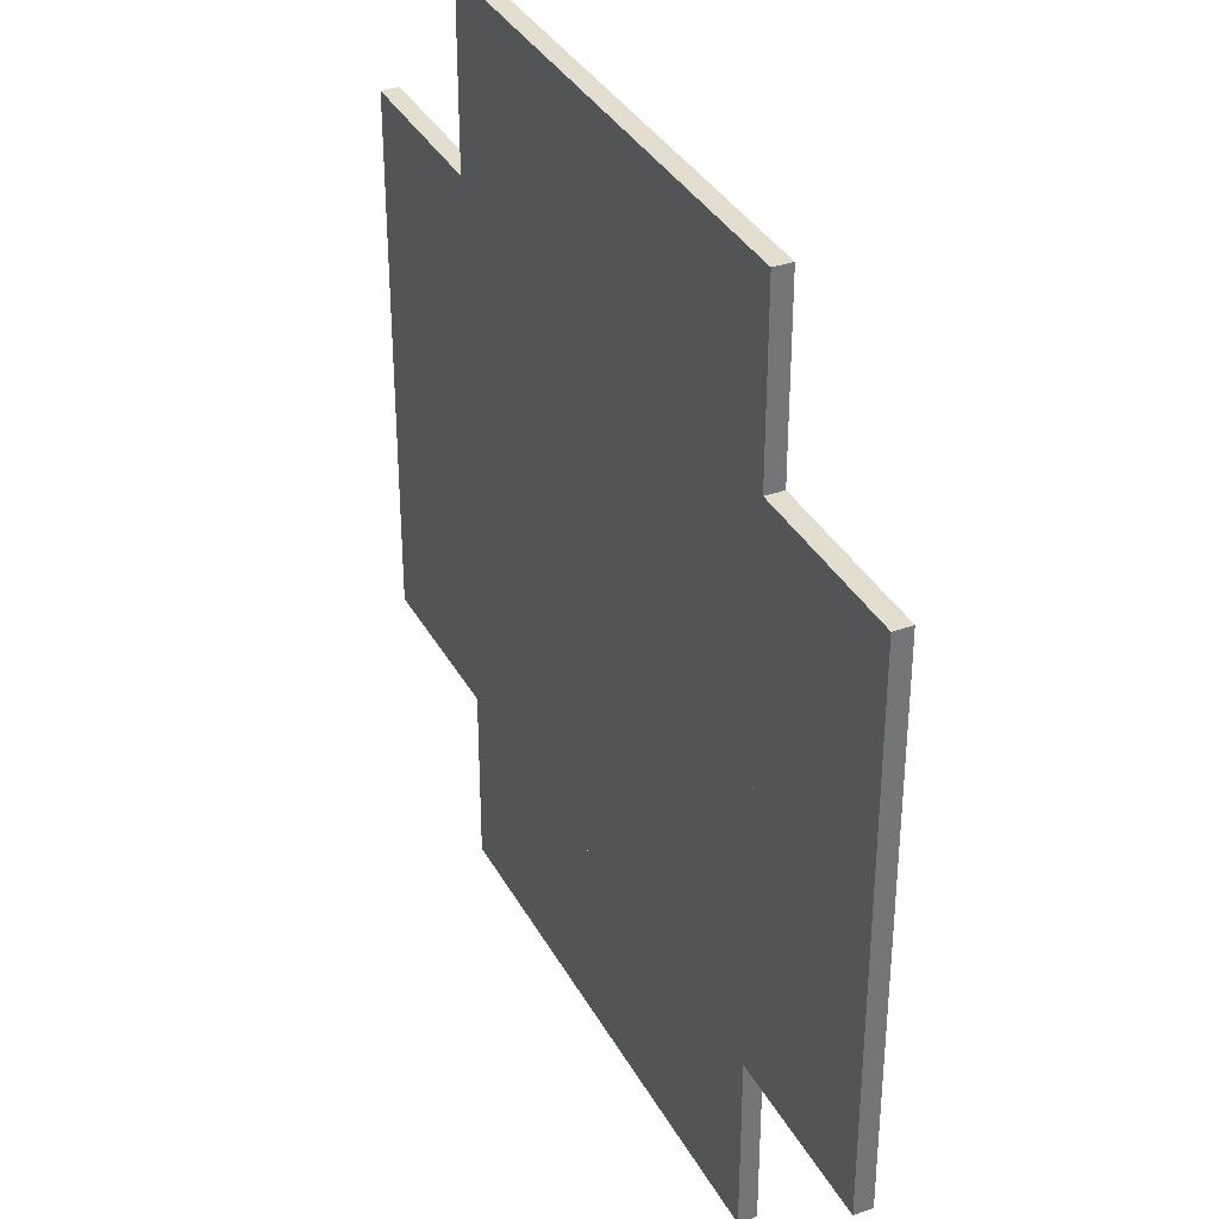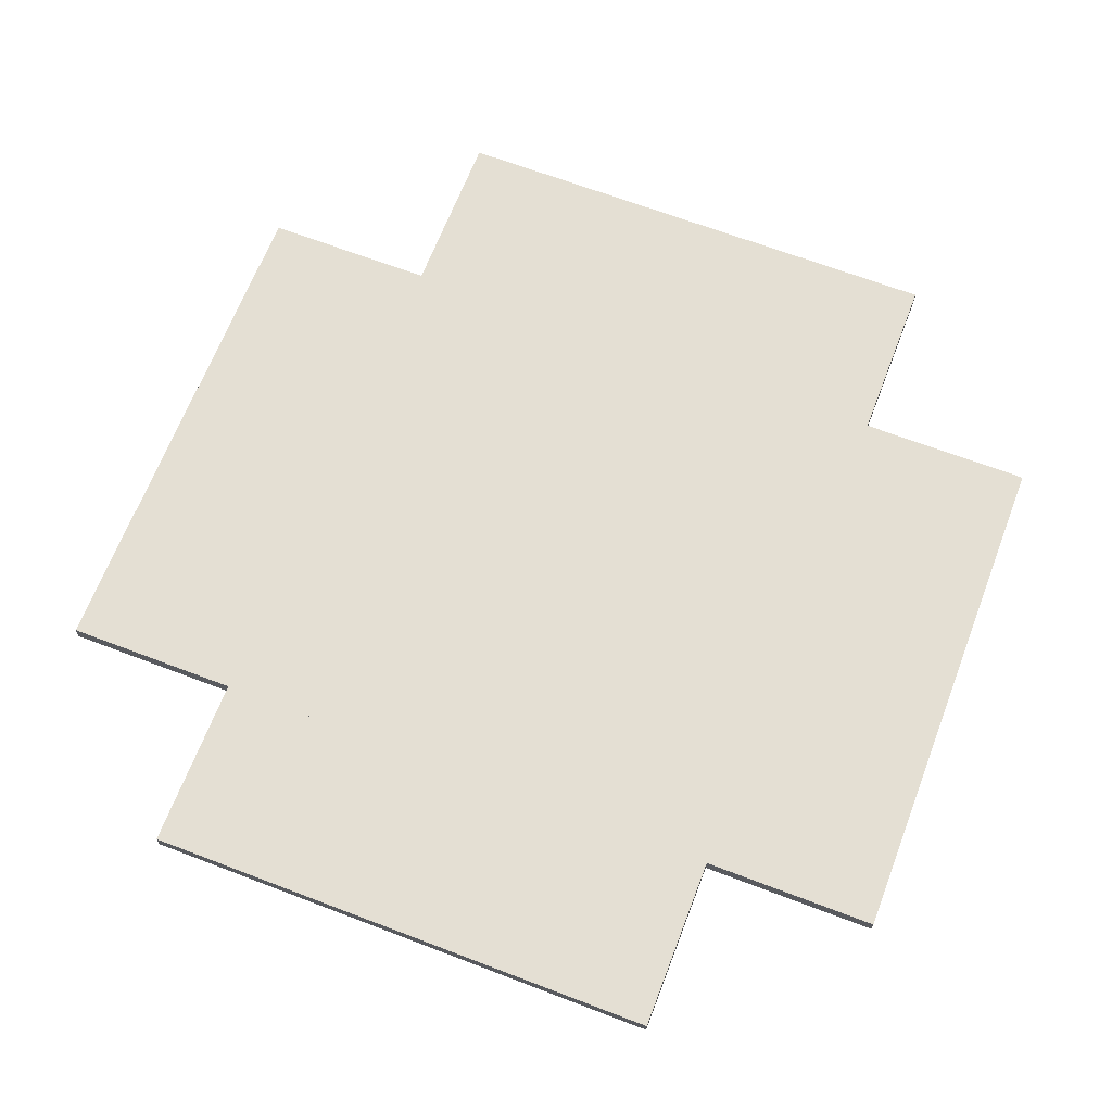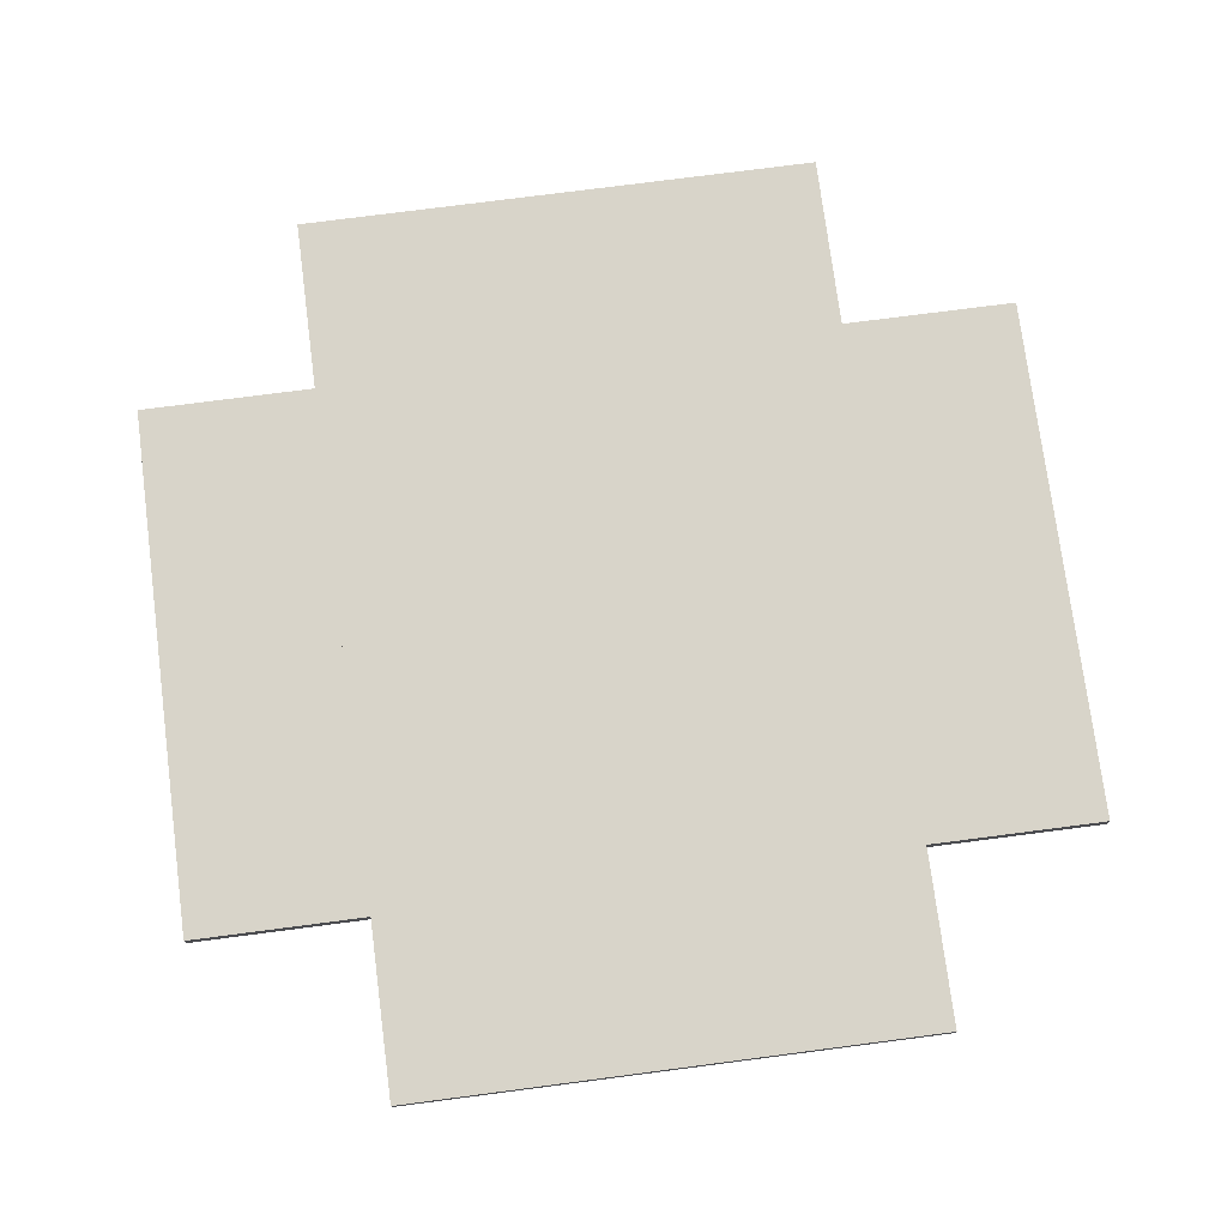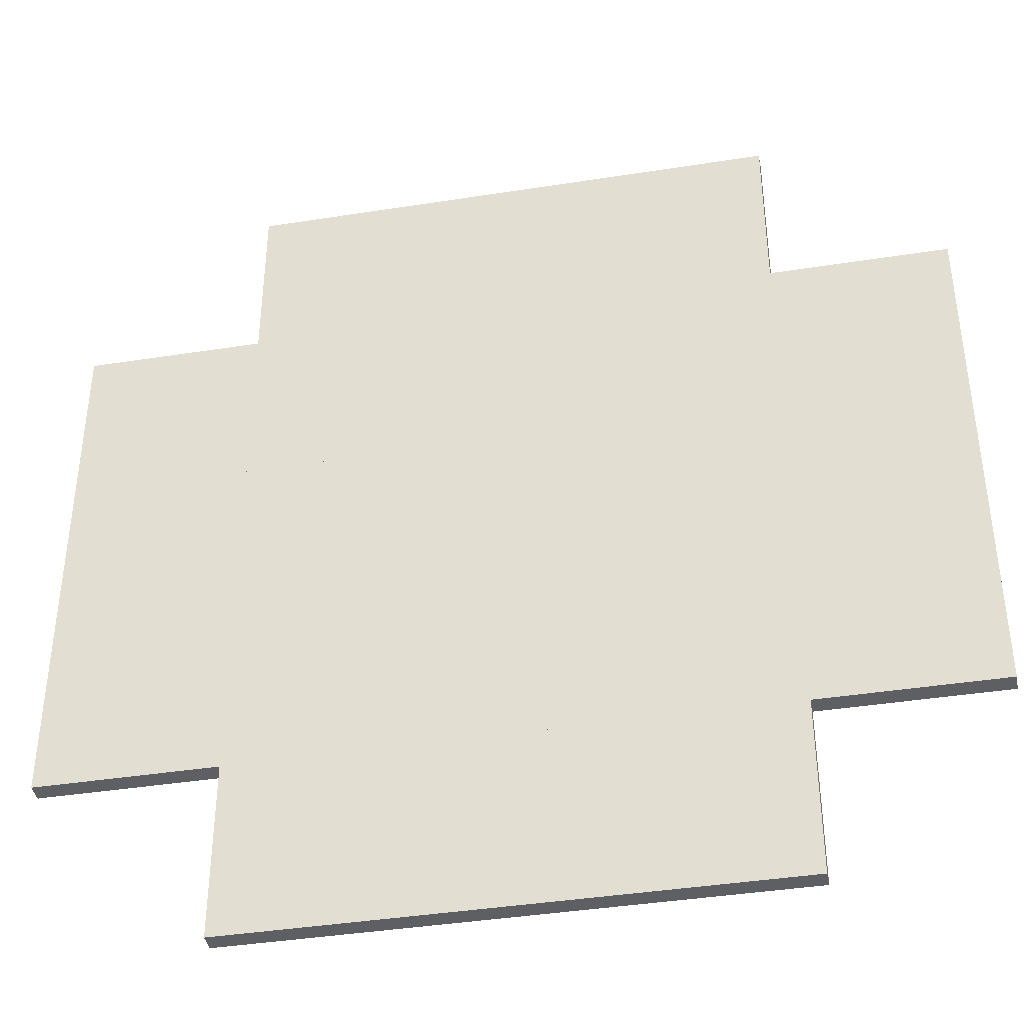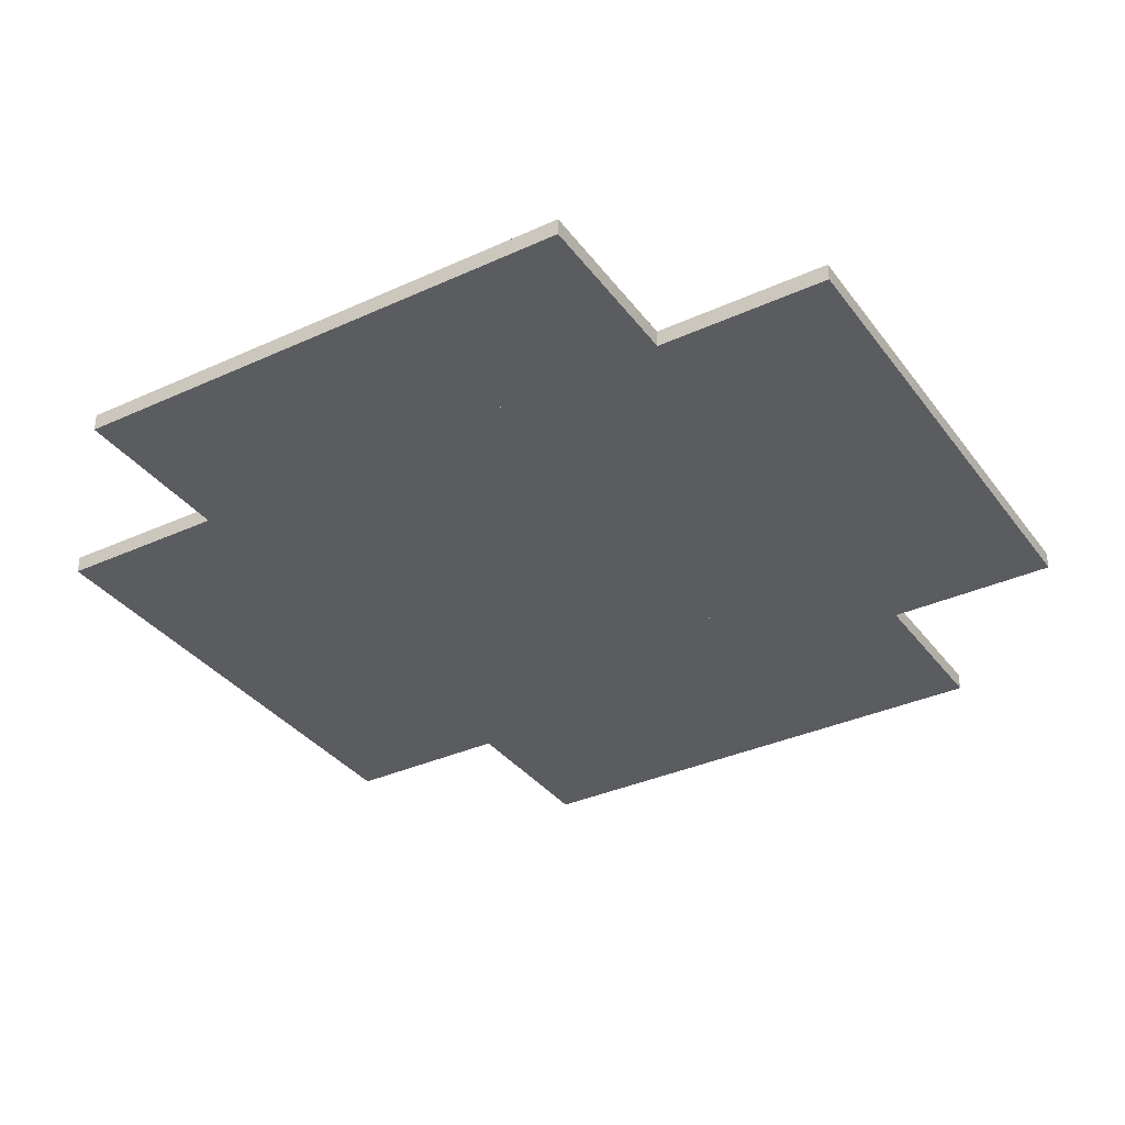
<metadata>
{"format":"obj","ext":"obj","renderer":"f3d","projection":"perspective","resolution":1024,"background":"white","views":[{"elev":35.0,"azim":-115.2,"up":"+Z"},{"elev":66.5,"azim":21.0,"up":"+Y"},{"elev":75.7,"azim":-7.4,"up":"+Y"},{"elev":-40.7,"azim":-169.1,"up":"+Z"},{"elev":-34.9,"azim":-148.6,"up":"+Y"}]}
</metadata>
<code>
o toybox_floor
g pb-MergedObject-271668
v 25 -1 5
v 15 -1 5
v 25 0 5
v 15 0 5
v 15 -1 5
v 15 -1 -5
v 15 0 5
v 15 0 -5
v 15 -1 -5
v 25 -1 -5
v 15 0 -5
v 25 0 -5
v 25 -1 -5
v 25 -1 5
v 25 0 -5
v 25 0 5
v 25 0 5
v 15 0 5
v 25 0 -5
v 15 0 -5
v 25 -1 -5
v 15 -1 -5
v 25 -1 5
v 15 -1 5
v 5 -1 -15
v -5 -1 -15
v 5 0 -15
v -5 0 -15
v -5 -1 -15
v -5 -1 -25
v -5 0 -15
v -5 0 -25
v -5 -1 -25
v 5 -1 -25
v -5 0 -25
v 5 0 -25
v 5 -1 -25
v 5 -1 -15
v 5 0 -25
v 5 0 -15
v 5 0 -15
v -5 0 -15
v 5 0 -25
v -5 0 -25
v 5 -1 -25
v -5 -1 -25
v 5 -1 -15
v -5 -1 -15
v -5 -1 25
v -15 -1 25
v -5 0 25
v -15 0 25
v -15 -1 25
v -15 -1 15
v -15 0 25
v -15 0 15
v -15 -1 15
v -5 -1 15
v -15 0 15
v -5 0 15
v -5 -1 15
v -5 -1 25
v -5 0 15
v -5 0 25
v -5 0 25
v -15 0 25
v -5 0 15
v -15 0 15
v -5 -1 15
v -15 -1 15
v -5 -1 25
v -15 -1 25
v 5 -1 15
v -5 -1 15
v 5 0 15
v -5 0 15
v -5 -1 15
v -5 -1 5
v -5 0 15
v -5 0 5
v -5 -1 5
v 5 -1 5
v -5 0 5
v 5 0 5
v 5 -1 5
v 5 -1 15
v 5 0 5
v 5 0 15
v 5 0 15
v -5 0 15
v 5 0 5
v -5 0 5
v 5 -1 5
v -5 -1 5
v 5 -1 15
v -5 -1 15
v -5 -1 -15
v -15 -1 -15
v -5 0 -15
v -15 0 -15
v -15 -1 -15
v -15 -1 -25
v -15 0 -15
v -15 0 -25
v -15 -1 -25
v -5 -1 -25
v -15 0 -25
v -5 0 -25
v -5 -1 -25
v -5 -1 -15
v -5 0 -25
v -5 0 -15
v -5 0 -15
v -15 0 -15
v -5 0 -25
v -15 0 -25
v -5 -1 -25
v -15 -1 -25
v -5 -1 -15
v -15 -1 -15
v 5 -1 -5
v -5 -1 -5
v 5 0 -5
v -5 0 -5
v -5 -1 -5
v -5 -1 -15
v -5 0 -5
v -5 0 -15
v -5 -1 -15
v 5 -1 -15
v -5 0 -15
v 5 0 -15
v 5 -1 -15
v 5 -1 -5
v 5 0 -15
v 5 0 -5
v 5 0 -5
v -5 0 -5
v 5 0 -15
v -5 0 -15
v 5 -1 -15
v -5 -1 -15
v 5 -1 -5
v -5 -1 -5
v 15 -1 -15
v 5 -1 -15
v 15 0 -15
v 5 0 -15
v 5 -1 -15
v 5 -1 -25
v 5 0 -15
v 5 0 -25
v 5 -1 -25
v 15 -1 -25
v 5 0 -25
v 15 0 -25
v 15 -1 -25
v 15 -1 -15
v 15 0 -25
v 15 0 -15
v 15 0 -15
v 5 0 -15
v 15 0 -25
v 5 0 -25
v 15 -1 -25
v 5 -1 -25
v 15 -1 -15
v 5 -1 -15
v 5 -1 5
v -5 -1 5
v 5 0 5
v -5 0 5
v -5 -1 5
v -5 -1 -5
v -5 0 5
v -5 0 -5
v -5 -1 -5
v 5 -1 -5
v -5 0 -5
v 5 0 -5
v 5 -1 -5
v 5 -1 5
v 5 0 -5
v 5 0 5
v 5 0 5
v -5 0 5
v 5 0 -5
v -5 0 -5
v 5 -1 -5
v -5 -1 -5
v 5 -1 5
v -5 -1 5
v -5 -1 15
v -15 -1 15
v -5 0 15
v -15 0 15
v -15 -1 15
v -15 -1 5
v -15 0 15
v -15 0 5
v -15 -1 5
v -5 -1 5
v -15 0 5
v -5 0 5
v -5 -1 5
v -5 -1 15
v -5 0 5
v -5 0 15
v -5 0 15
v -15 0 15
v -5 0 5
v -15 0 5
v -5 -1 5
v -15 -1 5
v -5 -1 15
v -15 -1 15
v -15 -1 15
v -25 -1 15
v -15 0 15
v -25 0 15
v -25 -1 15
v -25 -1 5
v -25 0 15
v -25 0 5
v -25 -1 5
v -15 -1 5
v -25 0 5
v -15 0 5
v -15 -1 5
v -15 -1 15
v -15 0 5
v -15 0 15
v -15 0 15
v -25 0 15
v -15 0 5
v -25 0 5
v -15 -1 5
v -25 -1 5
v -15 -1 15
v -25 -1 15
v 25 -1 15
v 15 -1 15
v 25 0 15
v 15 0 15
v 15 -1 15
v 15 -1 5
v 15 0 15
v 15 0 5
v 15 -1 5
v 25 -1 5
v 15 0 5
v 25 0 5
v 25 -1 5
v 25 -1 15
v 25 0 5
v 25 0 15
v 25 0 15
v 15 0 15
v 25 0 5
v 15 0 5
v 25 -1 5
v 15 -1 5
v 25 -1 15
v 15 -1 15
v 25 -1 -5
v 15 -1 -5
v 25 0 -5
v 15 0 -5
v 15 -1 -5
v 15 -1 -15
v 15 0 -5
v 15 0 -15
v 15 -1 -15
v 25 -1 -15
v 15 0 -15
v 25 0 -15
v 25 -1 -15
v 25 -1 -5
v 25 0 -15
v 25 0 -5
v 25 0 -5
v 15 0 -5
v 25 0 -15
v 15 0 -15
v 25 -1 -15
v 15 -1 -15
v 25 -1 -5
v 15 -1 -5
v 15 -1 25
v 5 -1 25
v 15 0 25
v 5 0 25
v 5 -1 25
v 5 -1 15
v 5 0 25
v 5 0 15
v 5 -1 15
v 15 -1 15
v 5 0 15
v 15 0 15
v 15 -1 15
v 15 -1 25
v 15 0 15
v 15 0 25
v 15 0 25
v 5 0 25
v 15 0 15
v 5 0 15
v 15 -1 15
v 5 -1 15
v 15 -1 25
v 5 -1 25
v 15 -1 5
v 5 -1 5
v 15 0 5
v 5 0 5
v 5 -1 5
v 5 -1 -5
v 5 0 5
v 5 0 -5
v 5 -1 -5
v 15 -1 -5
v 5 0 -5
v 15 0 -5
v 15 -1 -5
v 15 -1 5
v 15 0 -5
v 15 0 5
v 15 0 5
v 5 0 5
v 15 0 -5
v 5 0 -5
v 15 -1 -5
v 5 -1 -5
v 15 -1 5
v 5 -1 5
v -15 -1 5
v -25 -1 5
v -15 0 5
v -25 0 5
v -25 -1 5
v -25 -1 -5
v -25 0 5
v -25 0 -5
v -25 -1 -5
v -15 -1 -5
v -25 0 -5
v -15 0 -5
v -15 -1 -5
v -15 -1 5
v -15 0 -5
v -15 0 5
v -15 0 5
v -25 0 5
v -15 0 -5
v -25 0 -5
v -15 -1 -5
v -25 -1 -5
v -15 -1 5
v -25 -1 5
v -5 -1 -5
v -15 -1 -5
v -5 0 -5
v -15 0 -5
v -15 -1 -5
v -15 -1 -15
v -15 0 -5
v -15 0 -15
v -15 -1 -15
v -5 -1 -15
v -15 0 -15
v -5 0 -15
v -5 -1 -15
v -5 -1 -5
v -5 0 -15
v -5 0 -5
v -5 0 -5
v -15 0 -5
v -5 0 -15
v -15 0 -15
v -5 -1 -15
v -15 -1 -15
v -5 -1 -5
v -15 -1 -5
v -5 -1 5
v -15 -1 5
v -5 0 5
v -15 0 5
v -15 -1 5
v -15 -1 -5
v -15 0 5
v -15 0 -5
v -15 -1 -5
v -5 -1 -5
v -15 0 -5
v -5 0 -5
v -5 -1 -5
v -5 -1 5
v -5 0 -5
v -5 0 5
v -5 0 5
v -15 0 5
v -5 0 -5
v -15 0 -5
v -5 -1 -5
v -15 -1 -5
v -5 -1 5
v -15 -1 5
v -15 -1 -5
v -25 -1 -5
v -15 0 -5
v -25 0 -5
v -25 -1 -5
v -25 -1 -15
v -25 0 -5
v -25 0 -15
v -25 -1 -15
v -15 -1 -15
v -25 0 -15
v -15 0 -15
v -15 -1 -15
v -15 -1 -5
v -15 0 -15
v -15 0 -5
v -15 0 -5
v -25 0 -5
v -15 0 -15
v -25 0 -15
v -15 -1 -15
v -25 -1 -15
v -15 -1 -5
v -25 -1 -5
v 15 -1 -5
v 5 -1 -5
v 15 0 -5
v 5 0 -5
v 5 -1 -5
v 5 -1 -15
v 5 0 -5
v 5 0 -15
v 5 -1 -15
v 15 -1 -15
v 5 0 -15
v 15 0 -15
v 15 -1 -15
v 15 -1 -5
v 15 0 -15
v 15 0 -5
v 15 0 -5
v 5 0 -5
v 15 0 -15
v 5 0 -15
v 15 -1 -15
v 5 -1 -15
v 15 -1 -5
v 5 -1 -5
v 15 -1 15
v 5 -1 15
v 15 0 15
v 5 0 15
v 5 -1 15
v 5 -1 5
v 5 0 15
v 5 0 5
v 5 -1 5
v 15 -1 5
v 5 0 5
v 15 0 5
v 15 -1 5
v 15 -1 15
v 15 0 5
v 15 0 15
v 15 0 15
v 5 0 15
v 15 0 5
v 5 0 5
v 15 -1 5
v 5 -1 5
v 15 -1 15
v 5 -1 15
v 5 -1 25
v -5 -1 25
v 5 0 25
v -5 0 25
v -5 -1 25
v -5 -1 15
v -5 0 25
v -5 0 15
v -5 -1 15
v 5 -1 15
v -5 0 15
v 5 0 15
v 5 -1 15
v 5 -1 25
v 5 0 15
v 5 0 25
v 5 0 25
v -5 0 25
v 5 0 15
v -5 0 15
v 5 -1 15
v -5 -1 15
v 5 -1 25
v -5 -1 25
g pb-MergedObject-271668_0
f 3 4 2 1
f 7 8 6 5
f 11 12 10 9
f 15 16 14 13
f 19 20 18 17
f 23 24 22 21
f 27 28 26 25
f 31 32 30 29
f 35 36 34 33
f 39 40 38 37
f 43 44 42 41
f 47 48 46 45
f 171 172 170 169
f 175 176 174 173
f 179 180 178 177
f 183 184 182 181
f 187 188 186 185
f 191 192 190 189
f 195 196 194 193
f 199 200 198 197
f 203 204 202 201
f 207 208 206 205
f 211 212 210 209
f 215 216 214 213
f 339 340 338 337
f 343 344 342 341
f 347 348 346 345
f 351 352 350 349
f 355 356 354 353
f 359 360 358 357
f 363 364 362 361
f 367 368 366 365
f 371 372 370 369
f 375 376 374 373
f 379 380 378 377
f 383 384 382 381
f 435 436 434 433
f 439 440 438 437
f 443 444 442 441
f 447 448 446 445
f 451 452 450 449
f 455 456 454 453
f 459 460 458 457
f 463 464 462 461
f 467 468 466 465
f 471 472 470 469
f 475 476 474 473
f 479 480 478 477
f 483 484 482 481
f 487 488 486 485
f 491 492 490 489
f 495 496 494 493
f 499 500 498 497
f 503 504 502 501
g pb-MergedObject-271668_1
f 51 52 50 49
f 55 56 54 53
f 59 60 58 57
f 63 64 62 61
f 67 68 66 65
f 71 72 70 69
f 75 76 74 73
f 79 80 78 77
f 83 84 82 81
f 87 88 86 85
f 91 92 90 89
f 95 96 94 93
f 99 100 98 97
f 103 104 102 101
f 107 108 106 105
f 111 112 110 109
f 115 116 114 113
f 119 120 118 117
f 123 124 122 121
f 127 128 126 125
f 131 132 130 129
f 135 136 134 133
f 139 140 138 137
f 143 144 142 141
f 147 148 146 145
f 151 152 150 149
f 155 156 154 153
f 159 160 158 157
f 163 164 162 161
f 167 168 166 165
f 219 220 218 217
f 223 224 222 221
f 227 228 226 225
f 231 232 230 229
f 235 236 234 233
f 239 240 238 237
f 243 244 242 241
f 247 248 246 245
f 251 252 250 249
f 255 256 254 253
f 259 260 258 257
f 263 264 262 261
f 267 268 266 265
f 271 272 270 269
f 275 276 274 273
f 279 280 278 277
f 283 284 282 281
f 287 288 286 285
f 291 292 290 289
f 295 296 294 293
f 299 300 298 297
f 303 304 302 301
f 307 308 306 305
f 311 312 310 309
f 315 316 314 313
f 319 320 318 317
f 323 324 322 321
f 327 328 326 325
f 331 332 330 329
f 335 336 334 333
f 387 388 386 385
f 391 392 390 389
f 395 396 394 393
f 399 400 398 397
f 403 404 402 401
f 407 408 406 405
f 411 412 410 409
f 415 416 414 413
f 419 420 418 417
f 423 424 422 421
f 427 428 426 425
f 431 432 430 429

</code>
